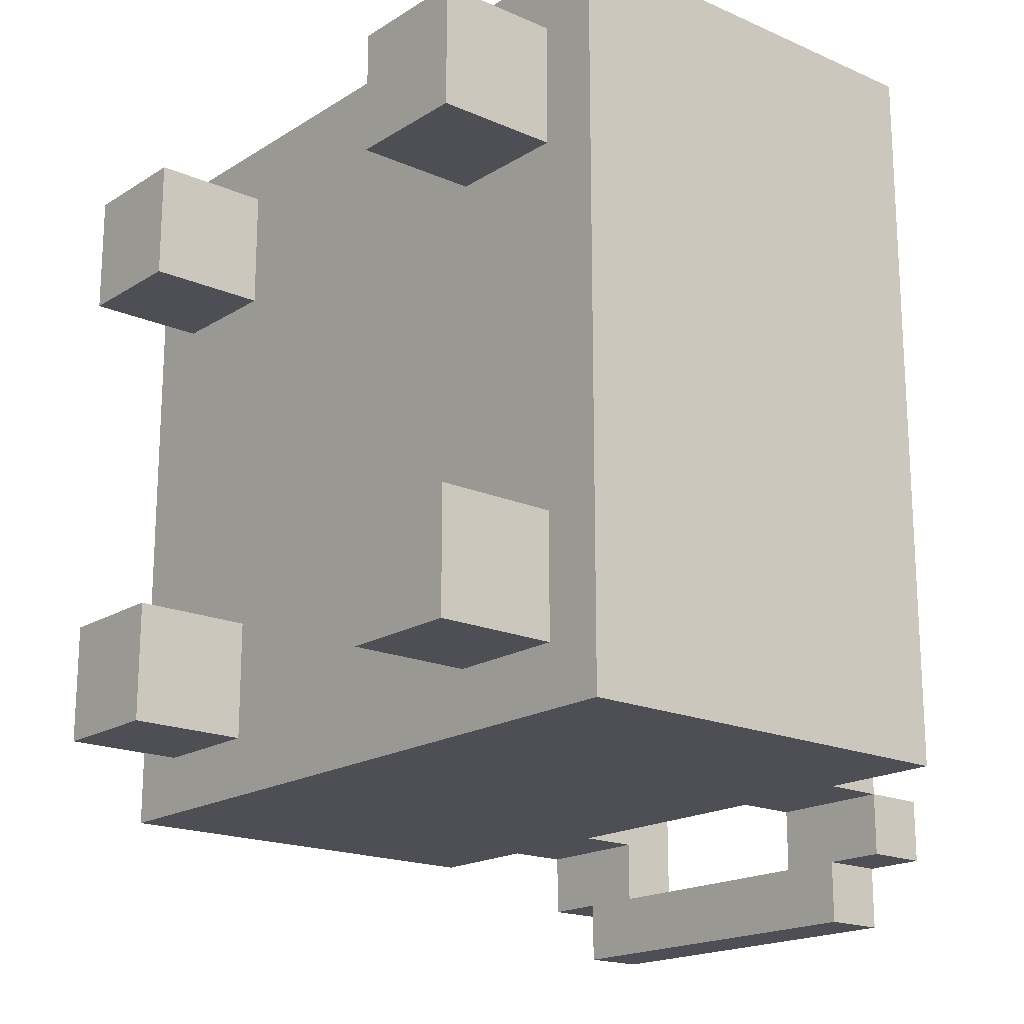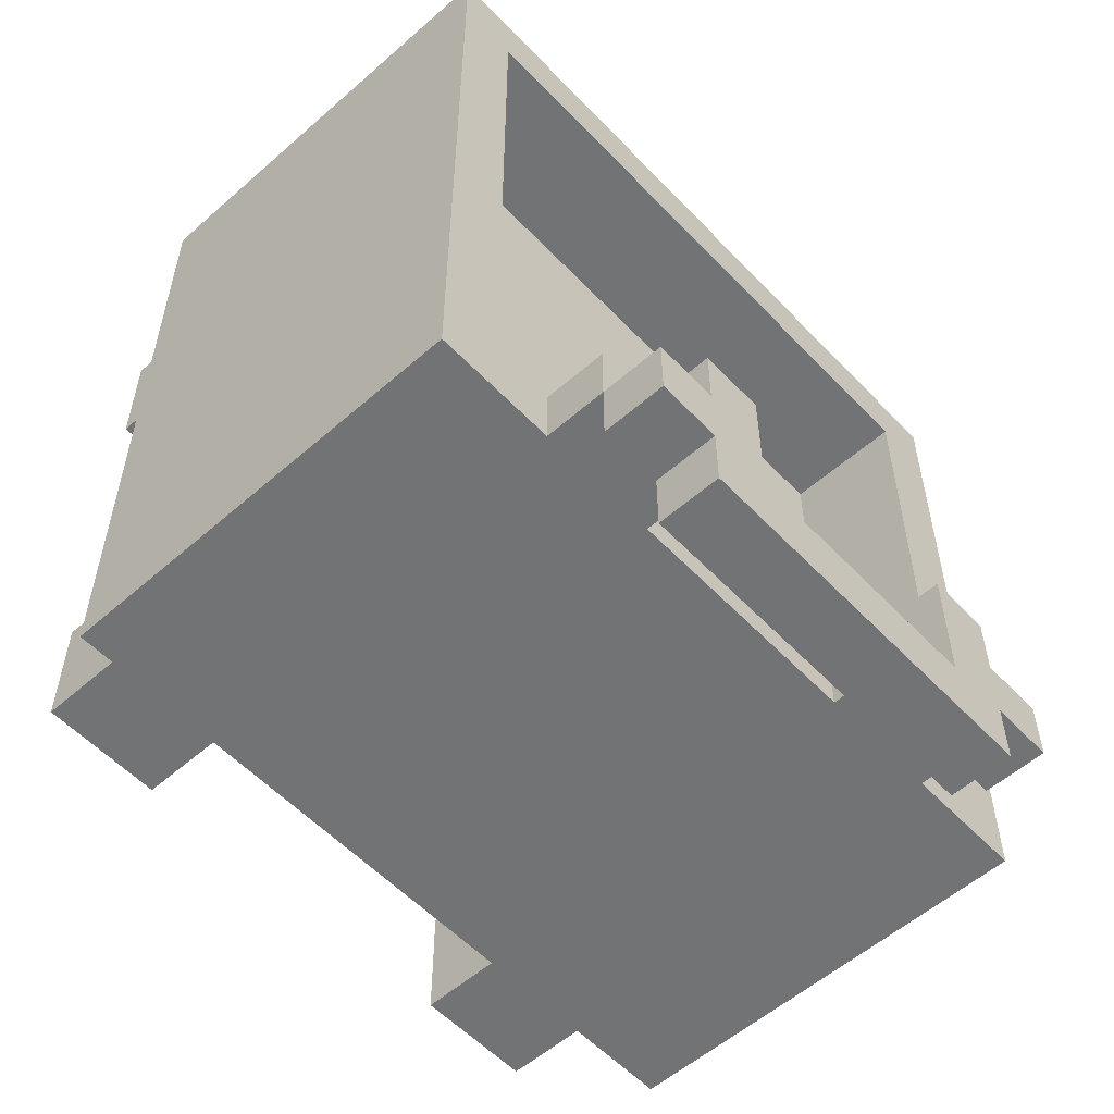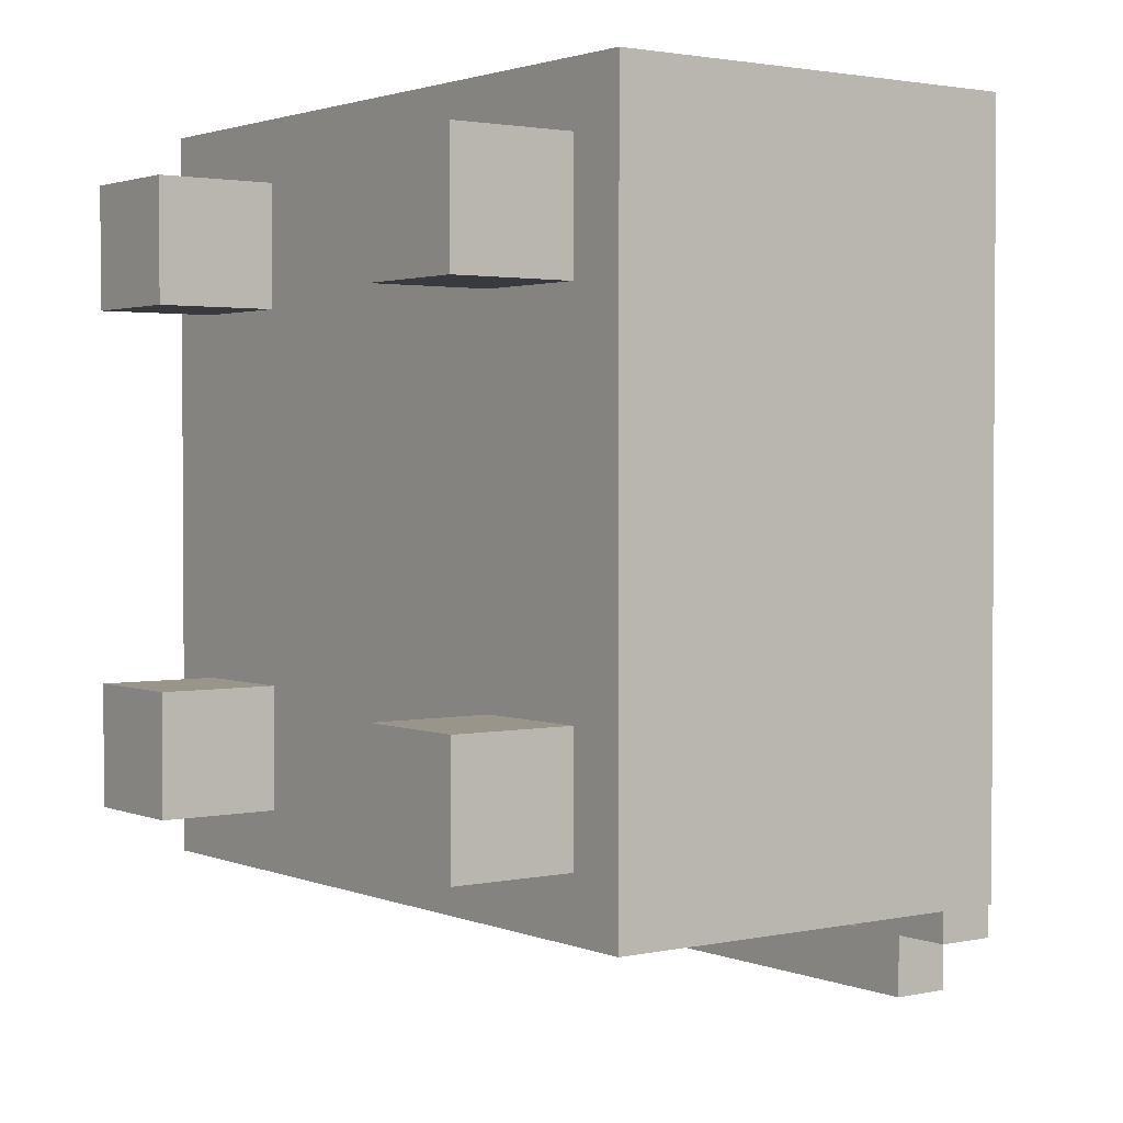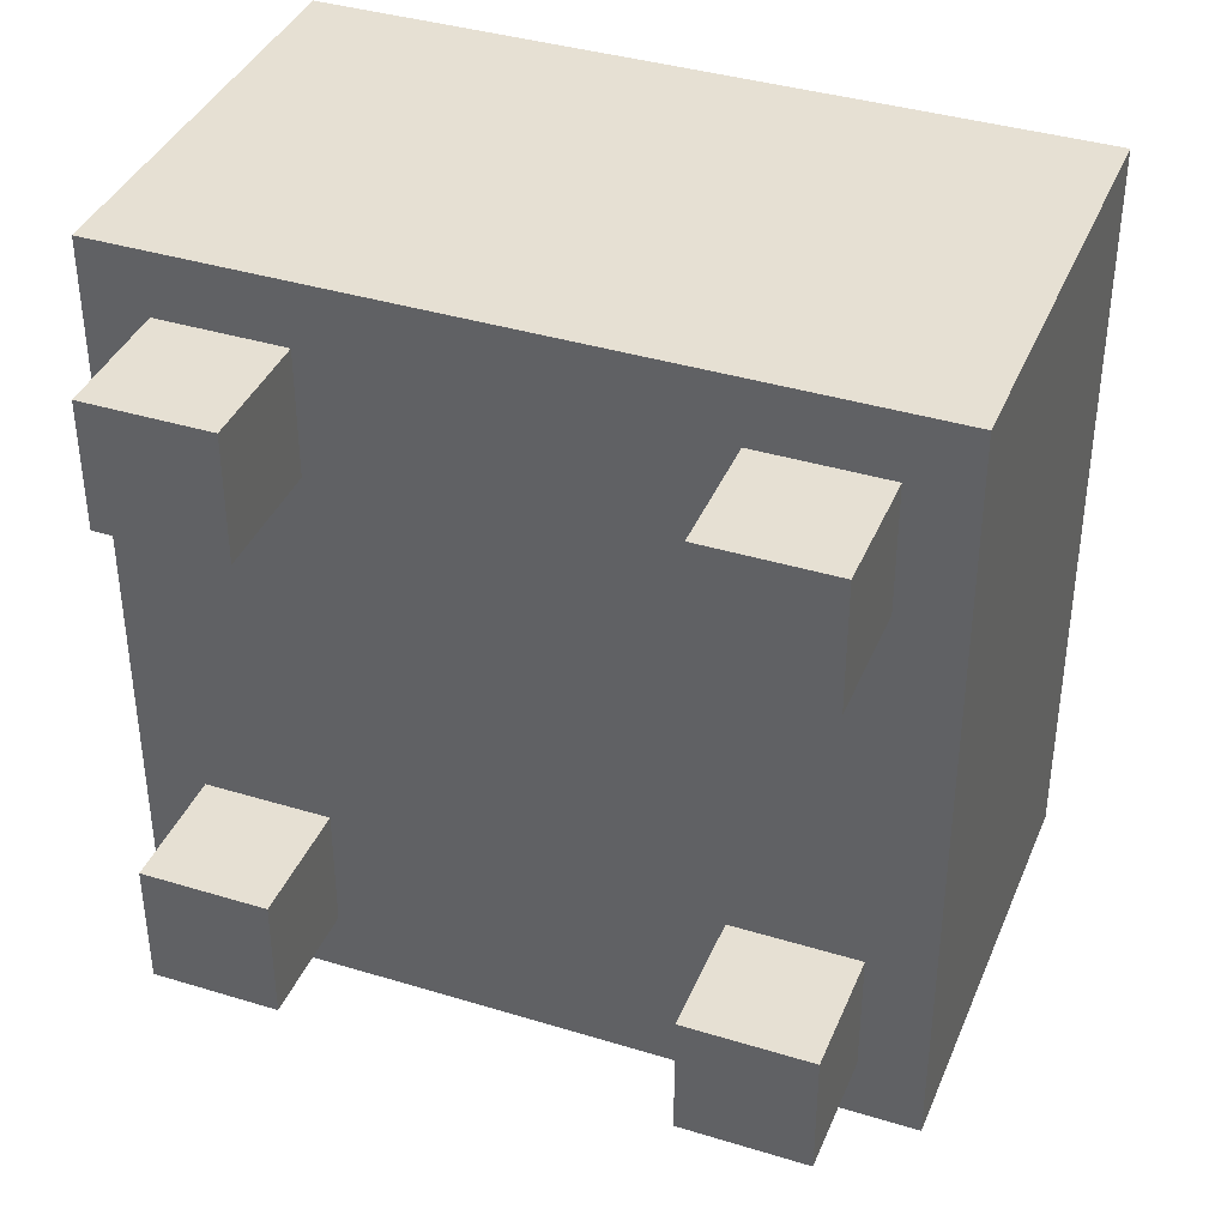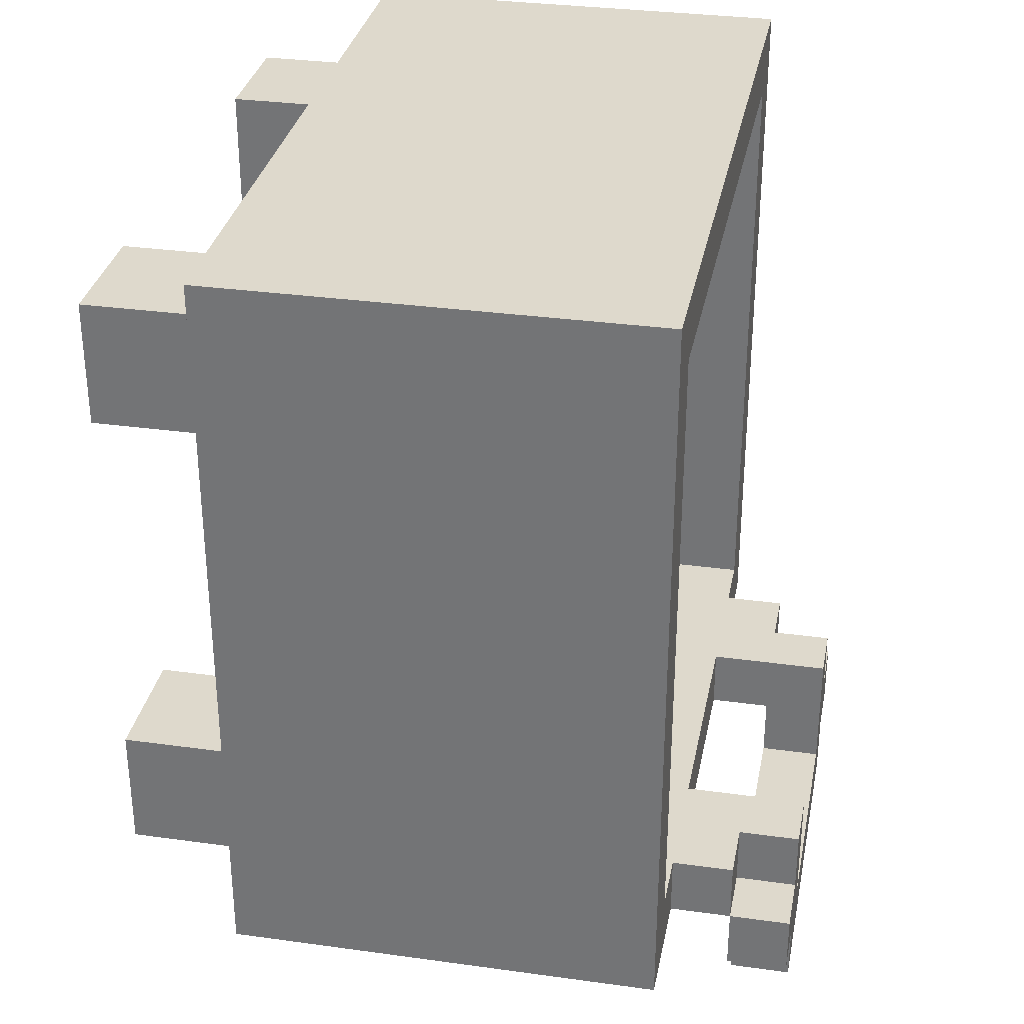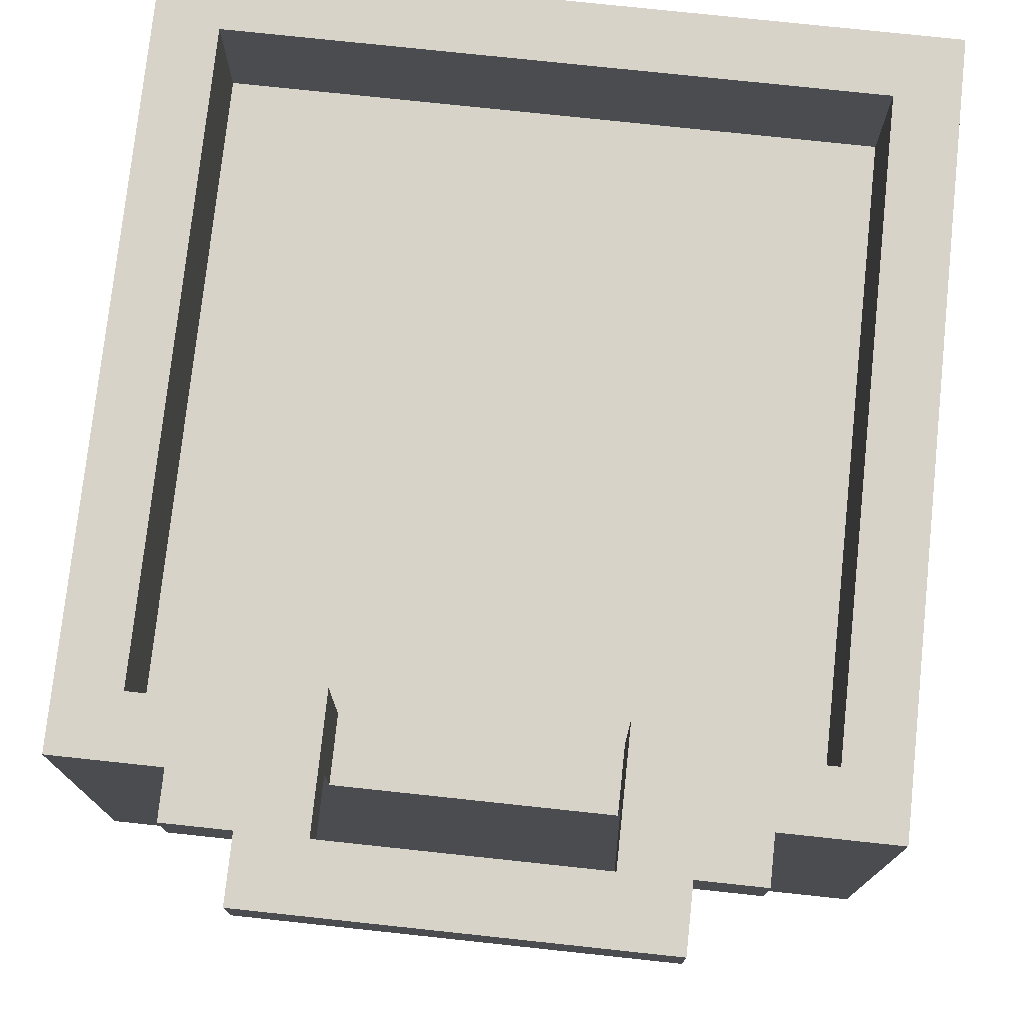
<metadata>
{"format":"obj","ext":"obj","renderer":"f3d","projection":"perspective","resolution":1024,"background":"white","views":[{"elev":-18.4,"azim":49.9,"up":"+Z"},{"elev":-55.9,"azim":132.6,"up":"+Z"},{"elev":2.1,"azim":53.5,"up":"+Z"},{"elev":38.5,"azim":21.1,"up":"+Z"},{"elev":32.0,"azim":101.0,"up":"+Z"},{"elev":75.9,"azim":-173.9,"up":"+Y"}]}
</metadata>
<code>
v -6 2 7
v -6 2 -5
v -6 3 6
v -6 3 -4
v -6 5 6
v -6 5 -4
v -6 6 6
v -6 6 -4
v -6 7 6
v -6 7 -4
v -6 8 6
v -6 8 -4
v -6 9 7
v -6 9 -5
v -5 0 6
v -5 0 4
v -5 0 -2
v -5 0 -4
v -5 2 6
v -5 2 4
v -5 2 -2
v -5 2 -4
v -4 9 -4
v -4 9 -5
v -4 10 -4
v -4 10 -5
v -4 10 -6
v -4 11 -5
v -4 11 -6
v -3 10 -4
v -3 10 -5
v -3 10 -6
v -3 10 -7
v -3 11 -4
v -3 11 -5
v -3 11 -6
v -3 11 -7
v 2 9 -4
v 2 9 -5
v 2 10 -5
v 2 10 -6
v 2 11 -4
v 2 11 -6
v 3 0 6
v 3 0 4
v 3 0 -2
v 3 0 -4
v 3 2 6
v 3 2 4
v 3 2 -2
v 3 2 -4
v 5 7 6
v 5 7 -4
v 5 8 6
v 5 8 -4
v 5 9 6
v 5 9 -4
v -5 7 6
v -5 7 -4
v -5 8 6
v -5 8 -4
v -5 9 6
v -5 9 -4
v -3 0 6
v -3 0 4
v -3 0 -2
v -3 0 -4
v -3 2 6
v -3 2 4
v -3 2 -2
v -3 2 -4
v -2 9 -4
v -2 9 -5
v -2 10 -5
v -2 10 -6
v -2 11 -4
v -2 11 -6
v 3 10 -4
v 3 10 -5
v 3 10 -6
v 3 10 -7
v 3 11 -4
v 3 11 -5
v 3 11 -6
v 3 11 -7
v 4 9 -4
v 4 9 -5
v 4 10 -4
v 4 10 -5
v 4 10 -6
v 4 11 -5
v 4 11 -6
v 5 0 6
v 5 0 4
v 5 0 -2
v 5 0 -4
v 5 2 6
v 5 2 4
v 5 2 -2
v 5 2 -4
v 6 2 7
v 6 2 -5
v 6 3 6
v 6 3 -4
v 6 5 6
v 6 5 -4
v 6 6 6
v 6 6 -4
v 6 7 6
v 6 7 -4
v 6 8 6
v 6 8 -4
v 6 9 7
v 6 9 -5
v -6 2 7
v -6 9 7
v -5 3 7
v -5 5 7
v -5 6 7
v -5 7 7
v -5 8 7
v 5 3 7
v 5 5 7
v 5 6 7
v 5 7 7
v 5 8 7
v 6 2 7
v 6 9 7
v -5 0 6
v -5 2 6
v -3 0 6
v -3 2 6
v 3 0 6
v 3 2 6
v 5 0 6
v 5 2 6
v -5 0 -2
v -5 2 -2
v -3 0 -2
v -3 2 -2
v 3 0 -2
v 3 2 -2
v 5 0 -2
v 5 2 -2
v -5 7 -4
v -5 8 -4
v -5 9 -4
v -4 9 -4
v -4 10 -4
v -3 10 -4
v -3 11 -4
v -2 9 -4
v -2 11 -4
v 2 9 -4
v 2 11 -4
v 3 10 -4
v 3 11 -4
v 4 9 -4
v 4 10 -4
v 5 7 -4
v 5 8 -4
v 5 9 -4
v -4 10 -5
v -4 11 -5
v -3 10 -5
v -3 11 -5
v 3 10 -5
v 3 11 -5
v 4 10 -5
v 4 11 -5
v -2 10 -6
v -2 11 -6
v 2 10 -6
v 2 11 -6
v -5 7 6
v -5 8 6
v -5 9 6
v 5 7 6
v 5 8 6
v 5 9 6
v -5 0 4
v -5 2 4
v -3 0 4
v -3 2 4
v 3 0 4
v 3 2 4
v 5 0 4
v 5 2 4
v -5 0 -4
v -5 2 -4
v -3 0 -4
v -3 2 -4
v 3 0 -4
v 3 2 -4
v 5 0 -4
v 5 2 -4
v -6 2 -5
v -6 9 -5
v -5 3 -5
v -5 5 -5
v -5 6 -5
v -5 7 -5
v -5 8 -5
v -4 9 -5
v -4 10 -5
v -2 9 -5
v -2 10 -5
v 2 9 -5
v 2 10 -5
v 4 9 -5
v 4 10 -5
v 5 3 -5
v 5 5 -5
v 5 6 -5
v 5 7 -5
v 5 8 -5
v 6 2 -5
v 6 9 -5
v -4 10 -6
v -4 11 -6
v -3 10 -6
v -3 11 -6
v 3 10 -6
v 3 11 -6
v 4 10 -6
v 4 11 -6
v -3 10 -7
v -3 11 -7
v 3 10 -7
v 3 11 -7
v -5 0 6
v -3 0 6
v 3 0 6
v 5 0 6
v -5 0 4
v -3 0 4
v 3 0 4
v 5 0 4
v -5 0 -2
v -3 0 -2
v 3 0 -2
v 5 0 -2
v -5 0 -4
v -3 0 -4
v 3 0 -4
v 5 0 -4
v -6 2 7
v 6 2 7
v -5 2 6
v -3 2 6
v 3 2 6
v 5 2 6
v -5 2 4
v -3 2 4
v 3 2 4
v 5 2 4
v -5 2 -2
v -3 2 -2
v 3 2 -2
v 5 2 -2
v -5 2 -4
v -3 2 -4
v 3 2 -4
v 5 2 -4
v -6 2 -5
v 6 2 -5
v -4 10 -5
v -2 10 -5
v 2 10 -5
v 4 10 -5
v -4 10 -6
v -3 10 -6
v -2 10 -6
v 2 10 -6
v 3 10 -6
v 4 10 -6
v -3 10 -7
v 3 10 -7
v -5 7 6
v 5 7 6
v -5 7 -4
v 5 7 -4
v -6 9 7
v 6 9 7
v -5 9 6
v 5 9 6
v -5 9 -4
v -4 9 -4
v -2 9 -4
v 2 9 -4
v 4 9 -4
v 5 9 -4
v -6 9 -5
v -4 9 -5
v -2 9 -5
v 2 9 -5
v 4 9 -5
v 6 9 -5
v -4 10 -4
v -3 10 -4
v 3 10 -4
v 4 10 -4
v -4 10 -5
v -3 10 -5
v 3 10 -5
v 4 10 -5
v -3 11 -4
v -2 11 -4
v 2 11 -4
v 3 11 -4
v -4 11 -5
v -3 11 -5
v 3 11 -5
v 4 11 -5
v -4 11 -6
v -3 11 -6
v -2 11 -6
v 2 11 -6
v 3 11 -6
v 4 11 -6
v -3 11 -7
v 3 11 -7
f 3 2 1
f 4 2 3
f 5 3 1
f 5 4 3
f 6 2 4
f 6 4 5
f 7 5 1
f 7 6 5
f 8 2 6
f 8 6 7
f 9 7 1
f 9 8 7
f 10 2 8
f 10 8 9
f 11 9 1
f 11 10 9
f 12 2 10
f 12 10 11
f 13 11 1
f 13 12 11
f 14 2 12
f 14 12 13
f 19 16 15
f 20 16 19
f 21 18 17
f 22 18 21
f 25 24 23
f 26 24 25
f 28 27 26
f 29 27 28
f 34 31 30
f 35 31 34
f 36 33 32
f 37 33 36
f 40 39 38
f 42 40 38
f 42 41 40
f 43 41 42
f 48 45 44
f 49 45 48
f 50 47 46
f 51 47 50
f 54 53 52
f 55 53 54
f 56 55 54
f 57 55 56
f 58 59 60
f 60 59 61
f 60 61 62
f 62 61 63
f 64 65 68
f 68 65 69
f 66 67 70
f 70 67 71
f 72 73 74
f 72 74 76
f 74 75 76
f 76 75 77
f 78 79 82
f 82 79 83
f 80 81 84
f 84 81 85
f 86 87 88
f 88 87 89
f 89 90 91
f 91 90 92
f 93 94 97
f 97 94 98
f 95 96 99
f 99 96 100
f 101 102 103
f 103 102 104
f 101 103 105
f 103 104 105
f 104 102 106
f 105 104 106
f 101 105 107
f 105 106 107
f 106 102 108
f 107 106 108
f 101 107 109
f 107 108 109
f 108 102 110
f 109 108 110
f 101 109 111
f 109 110 111
f 110 102 112
f 111 110 112
f 101 111 113
f 111 112 113
f 112 102 114
f 113 112 114
f 117 116 115
f 118 116 117
f 119 116 118
f 120 116 119
f 121 116 120
f 122 117 115
f 122 118 117
f 123 119 118
f 123 118 122
f 124 120 119
f 124 119 123
f 125 121 120
f 125 120 124
f 126 116 121
f 126 121 125
f 127 125 124
f 127 124 123
f 127 126 125
f 127 123 122
f 127 122 115
f 128 116 126
f 128 126 127
f 131 130 129
f 132 130 131
f 135 134 133
f 136 134 135
f 139 138 137
f 140 138 139
f 143 142 141
f 144 142 143
f 148 147 146
f 150 149 148
f 152 148 146
f 152 151 150
f 152 150 148
f 153 151 152
f 154 152 146
f 156 155 154
f 157 155 156
f 158 154 146
f 158 156 154
f 159 156 158
f 160 146 145
f 161 158 146
f 161 146 160
f 162 158 161
f 165 164 163
f 166 164 165
f 169 168 167
f 170 168 169
f 173 172 171
f 174 172 173
f 175 176 178
f 176 177 179
f 178 176 179
f 179 177 180
f 181 182 183
f 183 182 184
f 185 186 187
f 187 186 188
f 189 190 191
f 191 190 192
f 193 194 195
f 195 194 196
f 197 198 199
f 199 198 200
f 200 198 201
f 201 198 202
f 202 198 203
f 203 198 204
f 203 204 206
f 204 205 206
f 206 205 207
f 203 206 208
f 203 208 210
f 208 209 210
f 210 209 211
f 197 199 212
f 199 200 212
f 200 201 213
f 212 200 213
f 201 202 214
f 213 201 214
f 202 203 215
f 214 202 215
f 203 210 216
f 215 203 216
f 214 215 217
f 197 212 217
f 215 216 217
f 212 213 217
f 213 214 217
f 216 210 218
f 217 216 218
f 219 220 221
f 221 220 222
f 223 224 225
f 225 224 226
f 227 228 229
f 229 228 230
f 235 232 231
f 236 232 235
f 237 234 233
f 238 234 237
f 243 240 239
f 244 240 243
f 245 242 241
f 246 242 245
f 249 248 247
f 250 248 249
f 251 248 250
f 252 248 251
f 253 249 247
f 254 251 250
f 255 251 254
f 256 248 252
f 257 255 254
f 257 256 255
f 257 253 247
f 257 254 253
f 258 256 257
f 259 256 258
f 260 248 256
f 260 256 259
f 261 257 247
f 262 259 258
f 263 259 262
f 264 248 260
f 265 261 247
f 265 264 263
f 265 263 262
f 265 262 261
f 266 248 264
f 266 264 265
f 271 268 267
f 272 268 271
f 273 268 272
f 274 270 269
f 275 270 274
f 276 270 275
f 277 273 272
f 277 275 274
f 277 274 273
f 278 275 277
f 279 280 281
f 281 280 282
f 283 284 285
f 285 284 286
f 283 285 287
f 286 284 292
f 283 287 293
f 287 288 293
f 293 288 294
f 289 290 295
f 295 290 296
f 291 292 297
f 292 284 298
f 297 292 298
f 299 300 303
f 303 300 304
f 301 302 305
f 305 302 306
f 307 308 312
f 309 310 313
f 311 312 315
f 312 308 316
f 315 312 316
f 316 308 317
f 313 314 318
f 309 313 318
f 318 314 319
f 319 314 320
f 316 317 321
f 318 319 321
f 317 318 321
f 321 319 322

</code>
